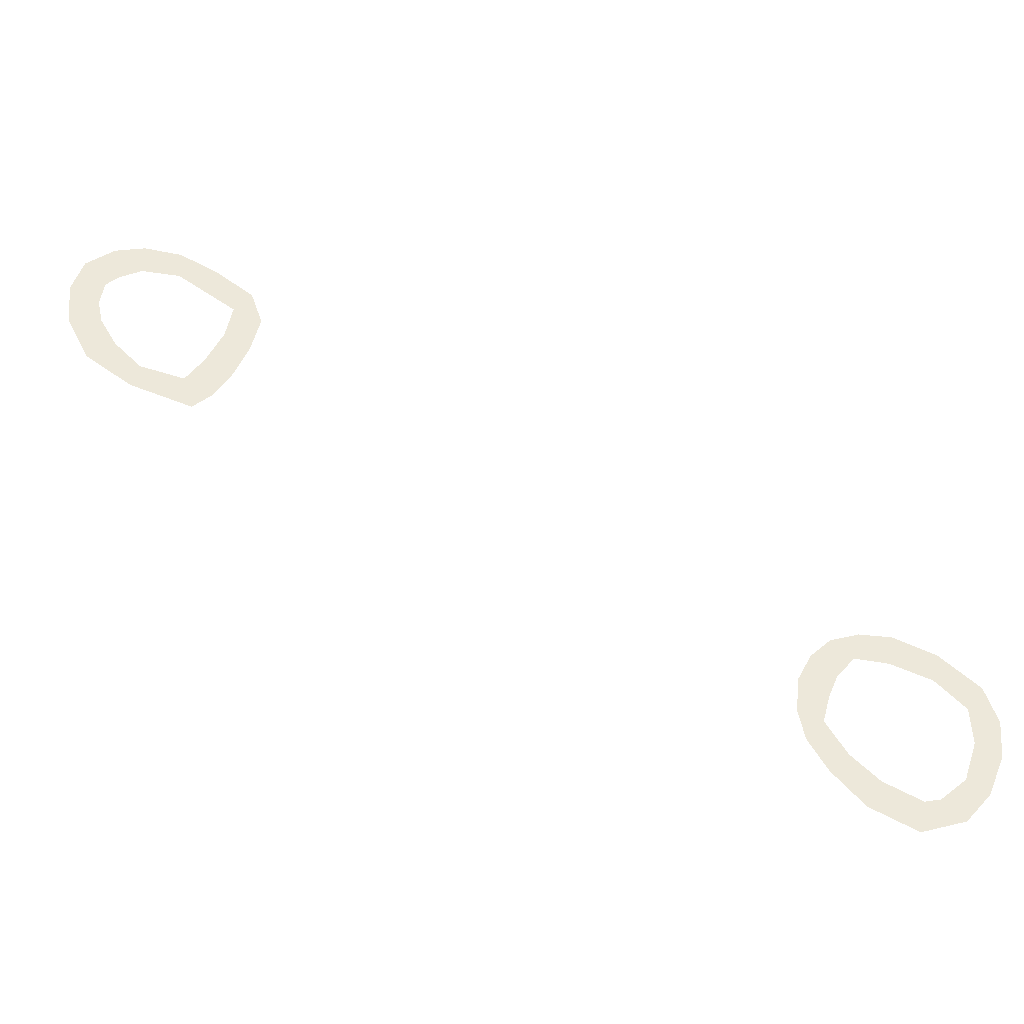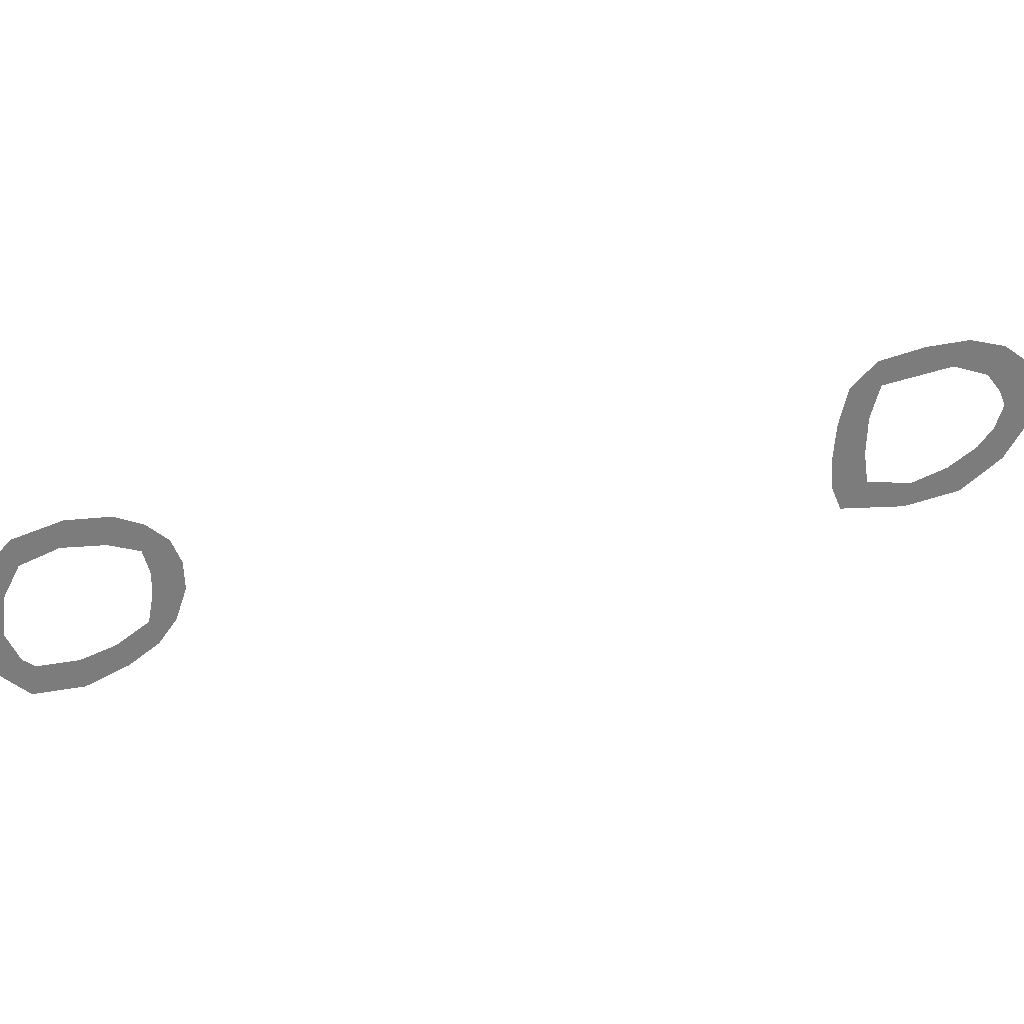
<metadata>
{"format":"obj","ext":"obj","renderer":"f3d","projection":"perspective","resolution":1024,"background":"white","views":[{"elev":35.3,"azim":-18.5,"up":"+Z"},{"elev":-46.6,"azim":135.5,"up":"+Z"}]}
</metadata>
<code>
v -325.1 -242.1 7.885
v -323.1 -174.5 27.61
v -280.2 -223 13.46
v -275.8 -138.6 38.07
v -234.8 -184 24.83
v -421.7 -167.5 29.65
v -394.7 -127.9 41.21
v -484.1 -82.99 54.3
v -427.2 -64.47 59.7
v -498.6 10.87 81.68
v -440 -3.884 77.38
v -435.4 41.15 90.52
v -480 90.13 104.8
v -414.6 83.11 102.8
v -440.3 144.1 120.5
v -384.1 95.97 106.5
v -378.1 165.1 126.7
v -340.1 102.8 108.5
v -321.3 159.2 125
v -274.3 75.38 100.5
v -259 128.1 115.9
v -202.4 69.67 98.84
v -194.5 -29.26 69.98
v -152 -2.229 77.86
v -151.2 -69.49 58.24
v -226.5 -86.46 53.29
v -189.5 -131.4 40.19
v 512.5 -1224 -278.6
v 498.7 -1159 -259.6
v 557.4 -1204 -272.7
v 546.4 -1301 -301
v 589.4 -1264 -290.1
v 541.8 -1134 -252.4
v 506 -1103 -243.3
v 570.5 -1092 -239.9
v 533.3 -1046 -226.6
v 600.5 -1058 -230.1
v 572.6 -1008 -215.6
v 618 -987.3 -209.5
v 643.5 -1032 -222.4
v 672 -987.8 -209.7
v 699 -1056 -229.5
v 727 -1007 -215.3
v 759.6 -1105 -243.9
v 788.3 -1060 -230.6
v 836.1 -1140 -254
v 793.2 -1172 -263.4
v 835.9 -1208 -274
v 774.4 -1236 -282
v 808.9 -1271 -292.2
v 756.6 -1331 -309.7
v 729 -1295 -299.3
v 696.2 -1366 -320.1
v 671.9 -1319 -306.2
v 643.1 -1316 -305.3
v 612.6 -1366 -319.9
f 1 2 3
f 4 3 2
f 3 4 5
f 6 7 1
f 2 1 7
f 7 6 8
f 8 9 7
f 9 8 10
f 11 9 10
f 12 10 13
f 10 12 11
f 13 14 12
f 14 13 15
f 14 15 16
f 17 16 15
f 16 17 18
f 19 18 17
f 18 19 20
f 19 21 20
f 20 22 23
f 22 20 21
f 24 23 22
f 25 26 23
f 23 24 25
f 26 25 27
f 27 4 26
f 4 27 5
f 28 29 30
f 31 28 32
f 28 30 32
f 33 29 34
f 29 33 30
f 34 35 33
f 35 34 36
f 36 37 35
f 37 36 38
f 39 37 38
f 37 39 40
f 41 40 39
f 40 41 42
f 43 42 41
f 42 43 44
f 45 44 43
f 45 46 44
f 46 47 44
f 47 46 48
f 48 49 47
f 49 48 50
f 51 49 50
f 49 51 52
f 53 52 51
f 52 53 54
f 55 53 56
f 53 55 54
f 56 32 55
f 31 32 56

</code>
